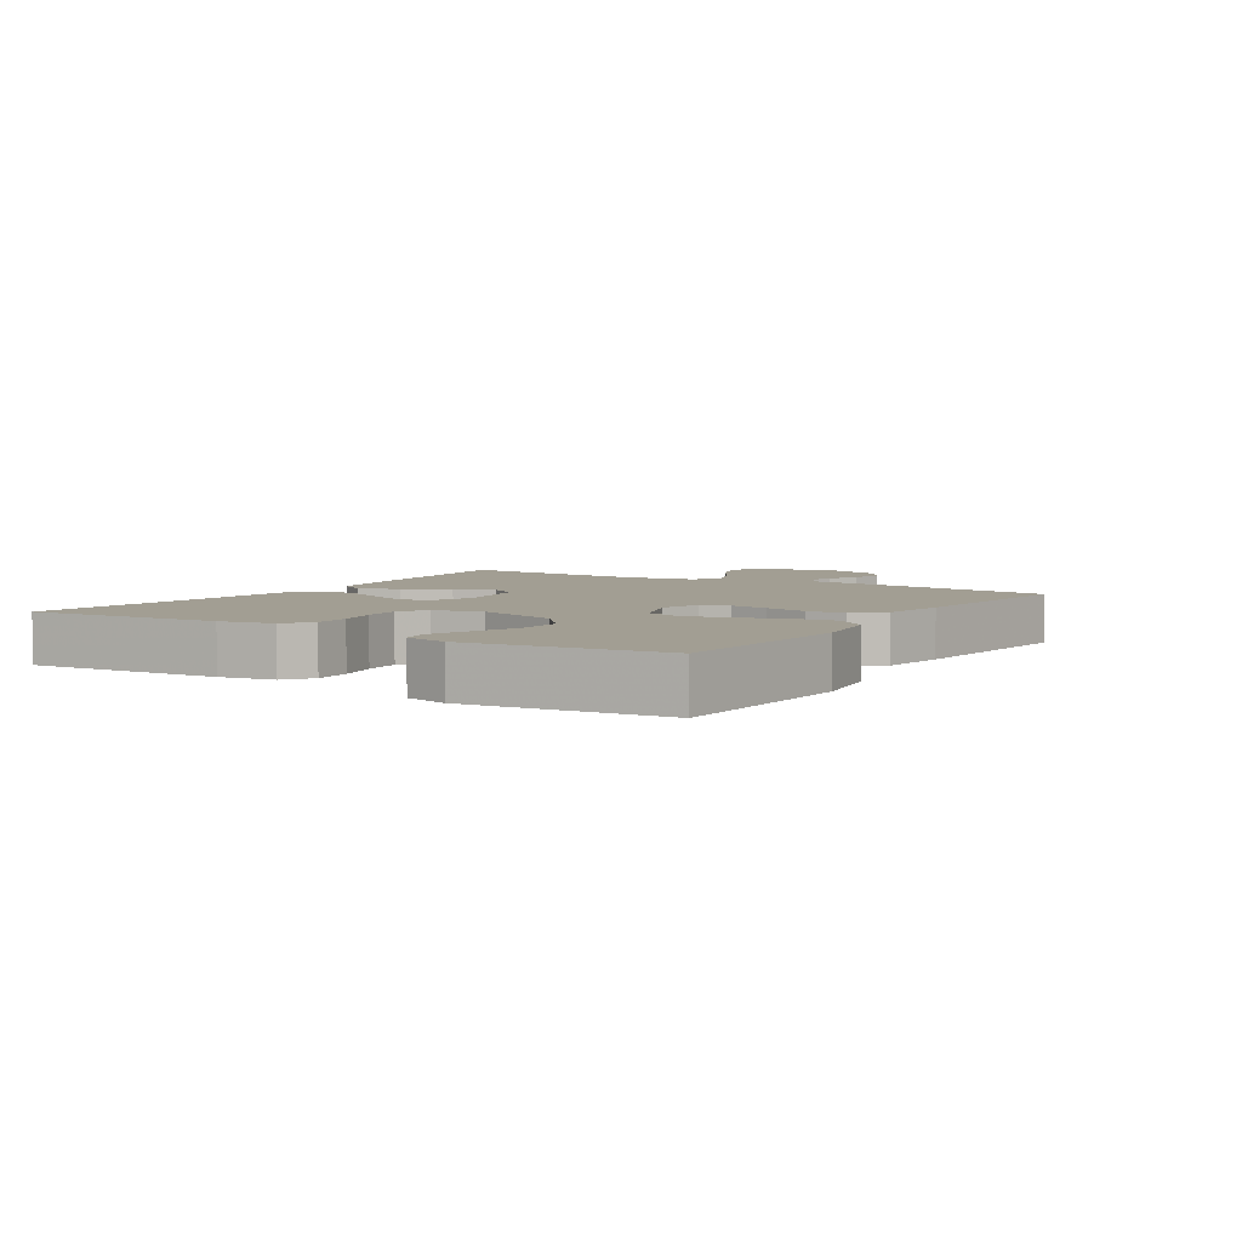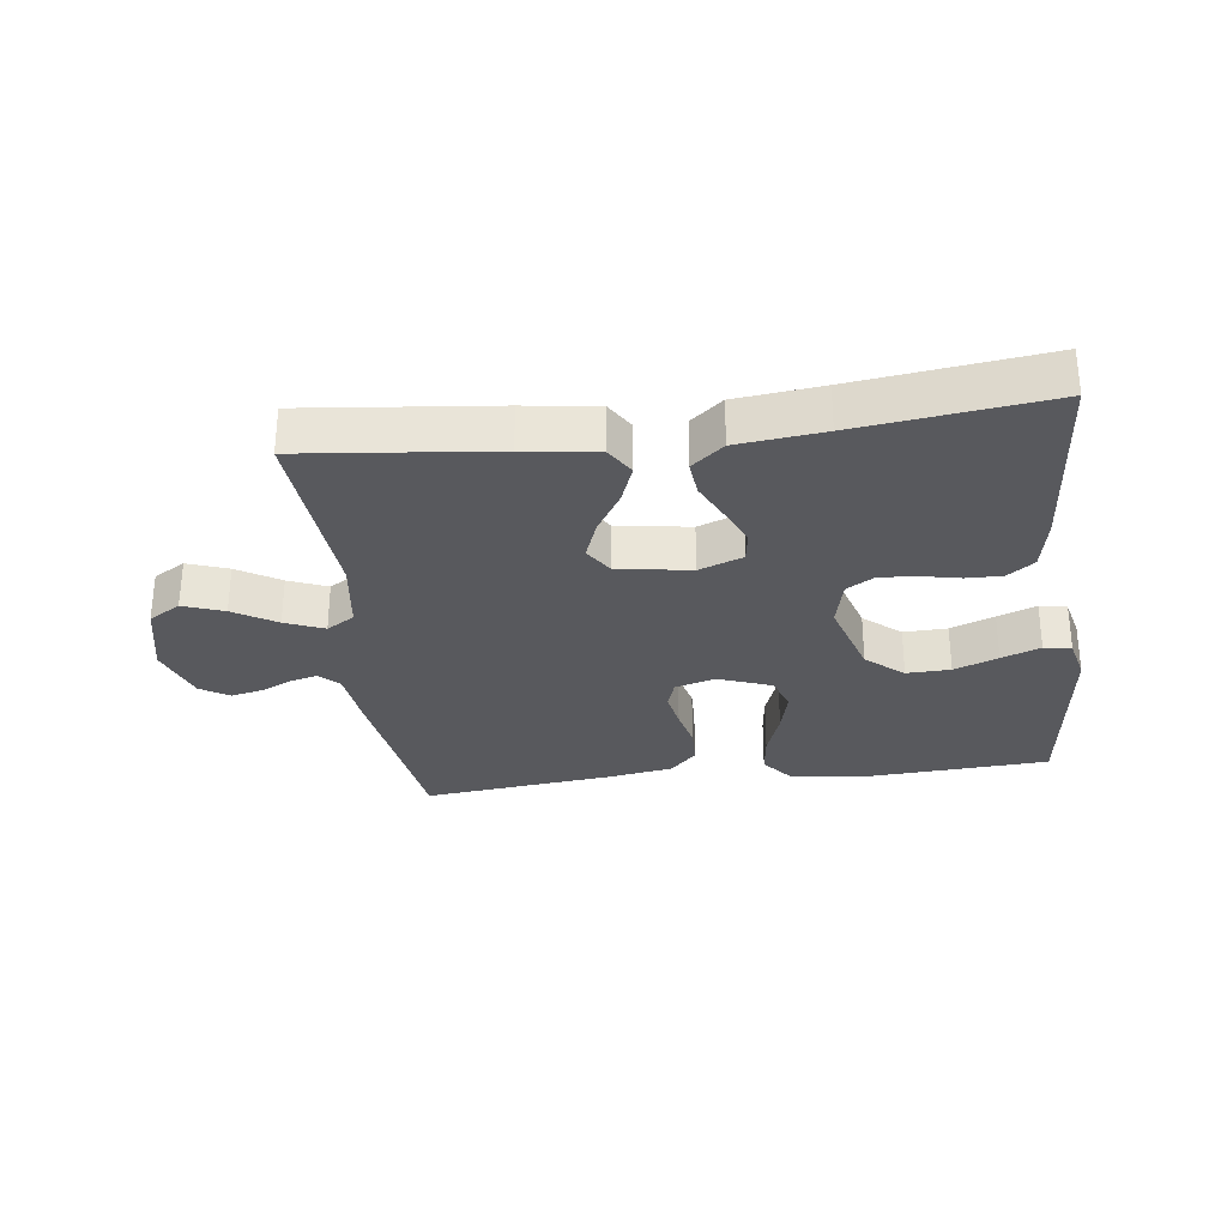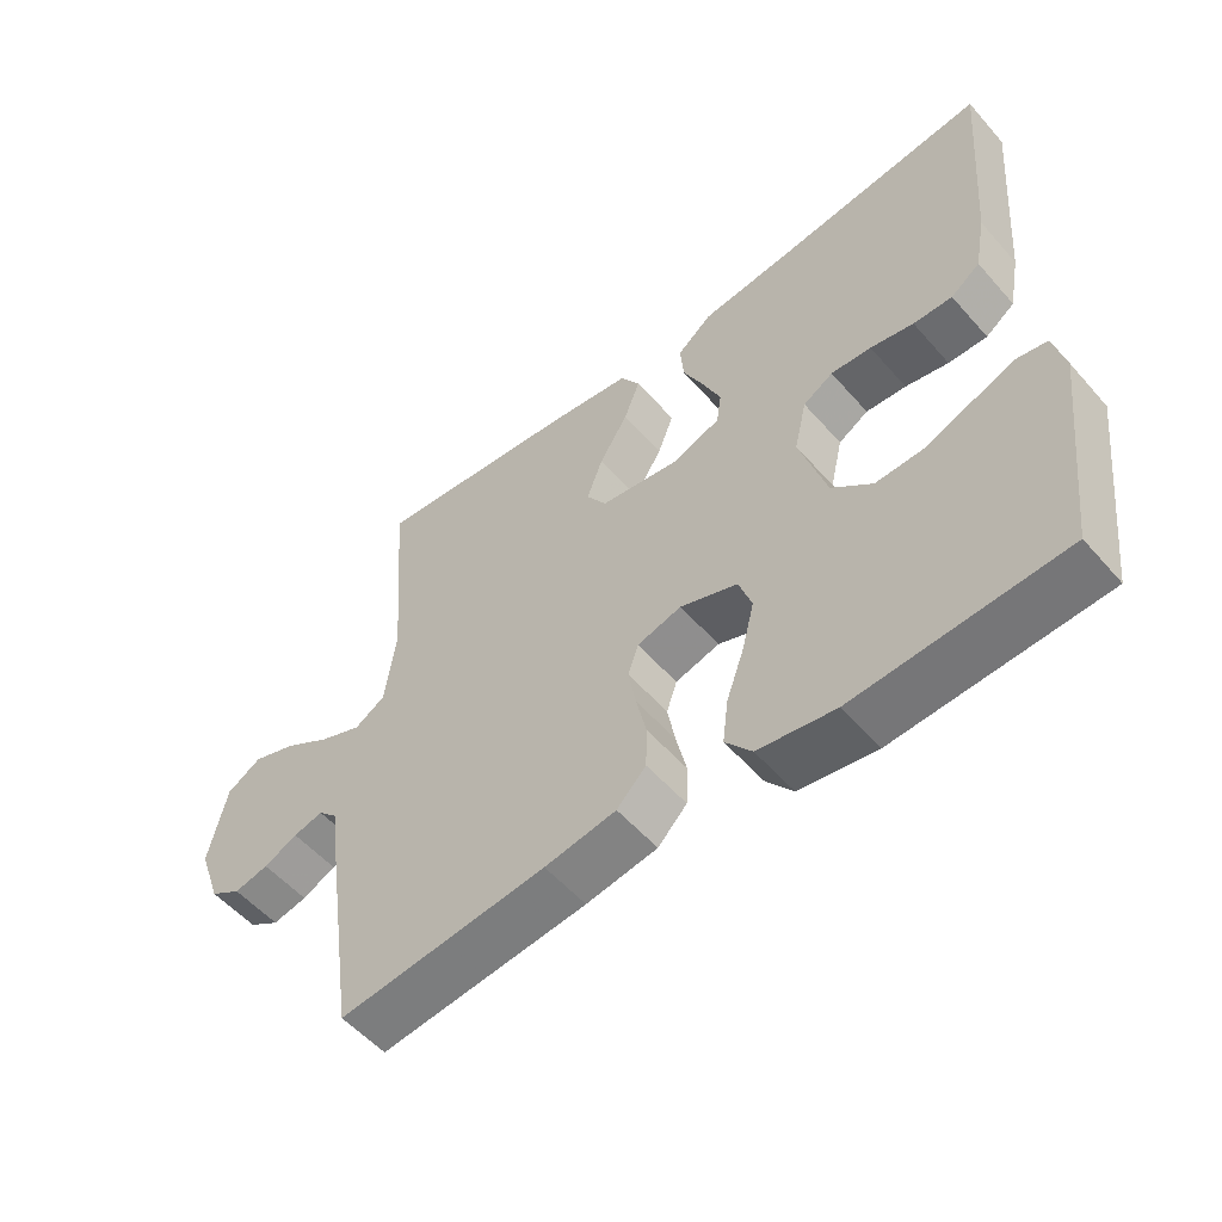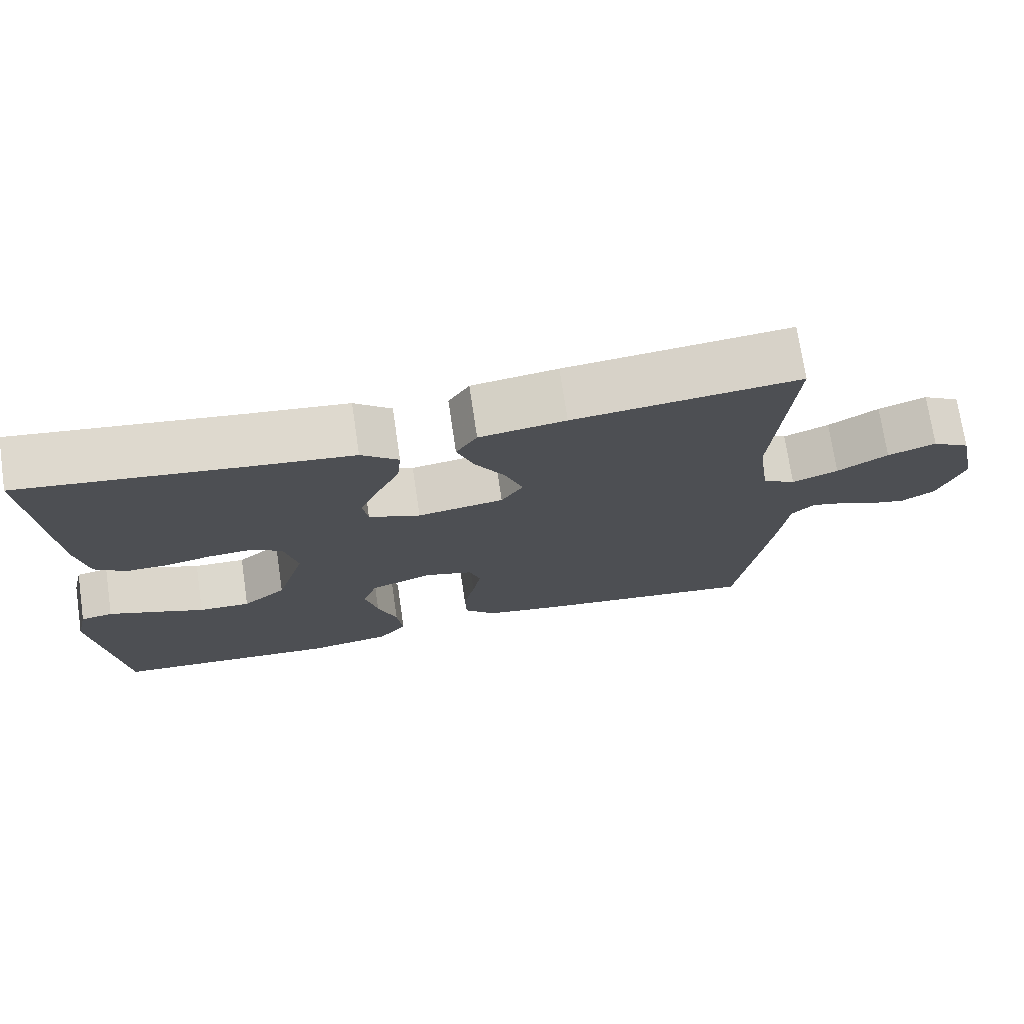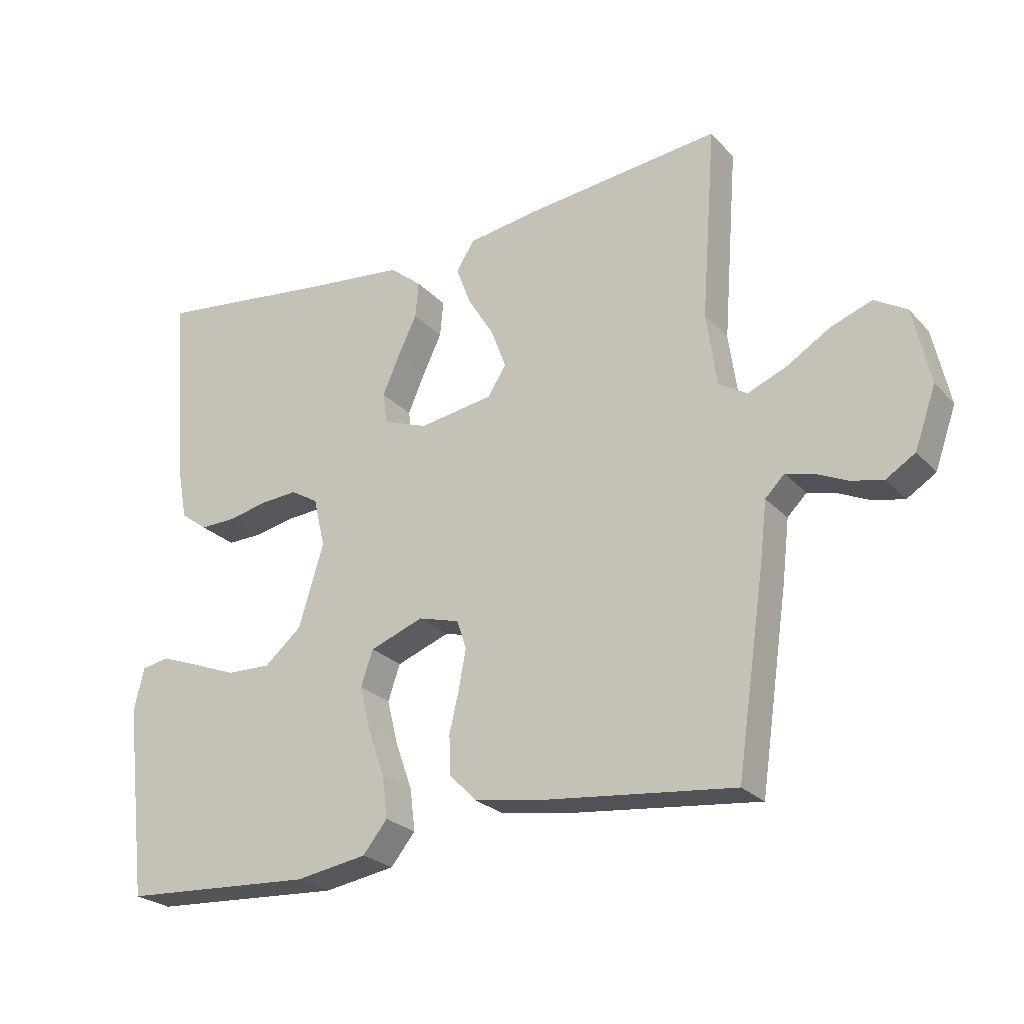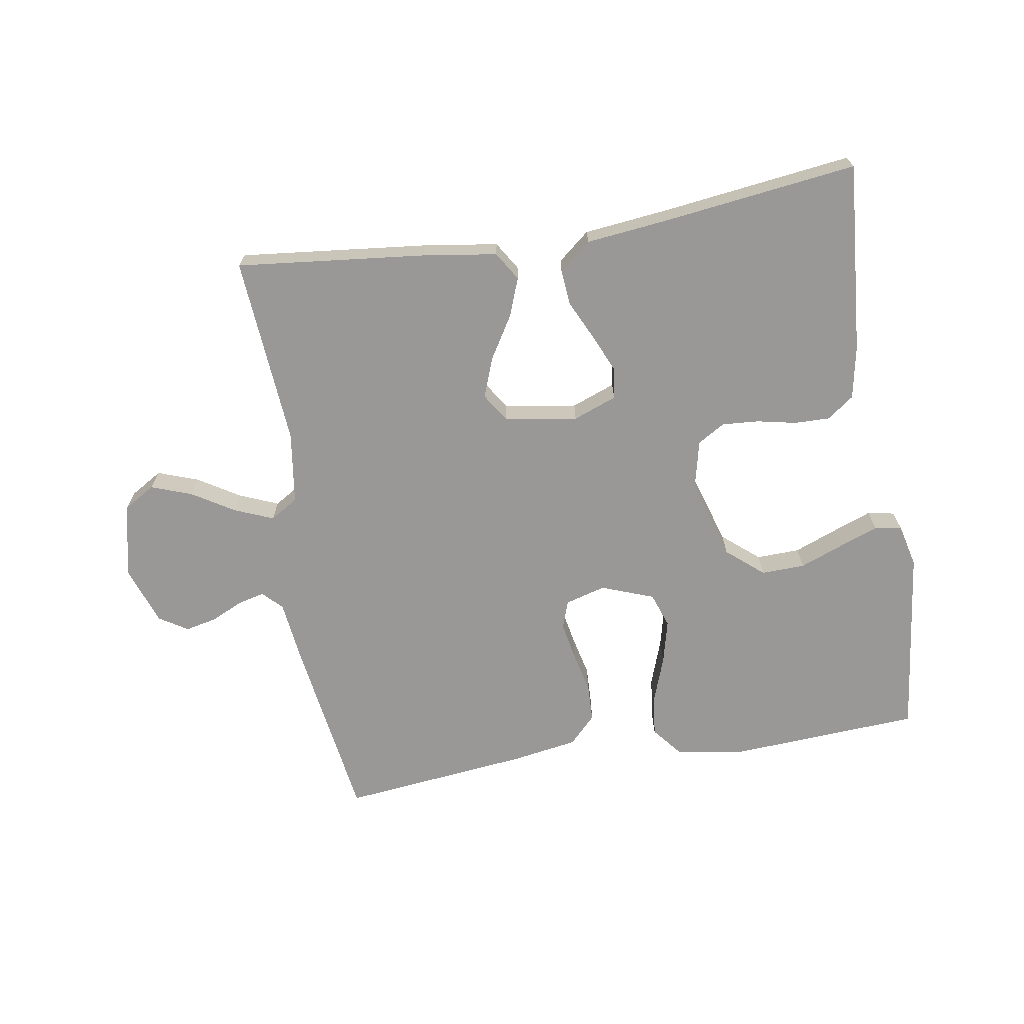
<metadata>
{"format":"obj","ext":"obj","renderer":"f3d","projection":"perspective","resolution":1024,"background":"white","views":[{"elev":5.0,"azim":122.5,"up":"+Y"},{"elev":-30.2,"azim":7.2,"up":"+Y"},{"elev":-54.5,"azim":40.3,"up":"+Z"},{"elev":73.1,"azim":171.6,"up":"+Z"},{"elev":-24.9,"azim":-148.3,"up":"+Z"},{"elev":-68.6,"azim":9.3,"up":"+Y"}]}
</metadata>
<code>
v 0.5 0.07 0.5
v 0.476 0.07 0.2
v 0.46 0.07 0.116
v 0.418 0.07 0.085
v 0.362 0.07 0.086
v 0.3 0.07 0.099
v 0.242 0.07 0.103
v 0.199 0.07 0.077
v 0.181 0.07 0
v 0.22 0.07 -0.128
v 0.278 0.07 -0.177
v 0.347 0.07 -0.175
v 0.416 0.07 -0.148
v 0.477 0.07 -0.125
v 0.52 0.07 -0.133
v 0.536 0.07 -0.2
v 0.5 0.07 -0.5
v 0.2 0.07 -0.518
v 0.089 0.07 -0.5
v 0.051 0.07 -0.453
v 0.059 0.07 -0.388
v 0.085 0.07 -0.315
v 0.102 0.07 -0.246
v 0.083 0.07 -0.191
v 0 0.07 -0.16
v -0.064 0.07 -0.178
v -0.079 0.07 -0.222
v -0.068 0.07 -0.282
v -0.053 0.07 -0.347
v -0.055 0.07 -0.407
v -0.097 0.07 -0.45
v -0.2 0.07 -0.467
v -0.5 0.07 -0.5
v -0.544 0.07 -0.2
v -0.555 0.07 -0.106
v -0.585 0.07 -0.076
v -0.628 0.07 -0.087
v -0.677 0.07 -0.11
v -0.727 0.07 -0.121
v -0.772 0.07 -0.093
v -0.805 0.07 0
v -0.779 0.07 0.118
v -0.729 0.07 0.148
v -0.665 0.07 0.125
v -0.598 0.07 0.084
v -0.537 0.07 0.059
v -0.493 0.07 0.086
v -0.477 0.07 0.2
v -0.5 0.07 0.5
v -0.2 0.07 0.468
v -0.085 0.07 0.451
v -0.057 0.07 0.406
v -0.08 0.07 0.345
v -0.121 0.07 0.278
v -0.144 0.07 0.216
v -0.115 0.07 0.171
v 0 0.07 0.153
v 0.069 0.07 0.179
v 0.076 0.07 0.227
v 0.05 0.07 0.287
v 0.02 0.07 0.35
v 0.015 0.07 0.406
v 0.065 0.07 0.447
v 0.2 0.07 0.462
v 0.5 0 0.5
v 0.476 0 0.2
v 0.46 0 0.116
v 0.418 0 0.085
v 0.362 0 0.086
v 0.3 0 0.099
v 0.242 0 0.103
v 0.199 0 0.077
v 0.181 0 0
v 0.22 0 -0.128
v 0.278 0 -0.177
v 0.347 0 -0.175
v 0.416 0 -0.148
v 0.477 0 -0.125
v 0.52 0 -0.133
v 0.536 0 -0.2
v 0.5 0 -0.5
v 0.2 0 -0.518
v 0.089 0 -0.5
v 0.051 0 -0.453
v 0.059 0 -0.388
v 0.085 0 -0.315
v 0.102 0 -0.246
v 0.083 0 -0.191
v 0 0 -0.16
v -0.064 0 -0.178
v -0.079 0 -0.222
v -0.068 0 -0.282
v -0.053 0 -0.347
v -0.055 0 -0.407
v -0.097 0 -0.45
v -0.2 0 -0.467
v -0.5 0 -0.5
v -0.544 0 -0.2
v -0.555 0 -0.106
v -0.585 0 -0.076
v -0.628 0 -0.087
v -0.677 0 -0.11
v -0.727 0 -0.121
v -0.772 0 -0.093
v -0.805 0 0
v -0.779 0 0.118
v -0.729 0 0.148
v -0.665 0 0.125
v -0.598 0 0.084
v -0.537 0 0.059
v -0.493 0 0.086
v -0.477 0 0.2
v -0.5 0 0.5
v -0.2 0 0.468
v -0.085 0 0.451
v -0.057 0 0.406
v -0.08 0 0.345
v -0.121 0 0.278
v -0.144 0 0.216
v -0.115 0 0.171
v 0 0 0.153
v 0.069 0 0.179
v 0.076 0 0.227
v 0.05 0 0.287
v 0.02 0 0.35
v 0.015 0 0.406
v 0.065 0 0.447
v 0.2 0 0.462
f 61 62 63 64
f 60 61 64 1
f 59 60 1 2
f 58 59 2 3
f 57 58 3 4
f 56 57 4
f 51 52 53 54
f 51 54 55
f 48 49 50 51
f 47 48 51 55
f 46 47 55 56
f 42 43 44 45
f 42 45 46
f 41 42 46
f 40 41 46
f 37 38 39 40
f 36 37 40 46
f 35 36 46 56
f 28 29 30 31
f 27 28 31 32
f 26 27 32 33
f 19 20 21 22
f 19 22 23
f 18 19 23
f 17 18 23 24
f 12 13 14 15
f 12 15 16 17
f 4 5 6
f 56 4 6
f 56 6 7
f 35 56 7 8
f 26 33 34 35
f 25 26 35 8
f 24 25 8 9
f 11 12 17 24
f 10 11 24
f 9 10 24
f 128 127 126 125
f 65 128 125 124
f 66 65 124 123
f 67 66 123 122
f 68 67 122 121
f 68 121 120
f 118 117 116 115
f 119 118 115
f 115 114 113 112
f 119 115 112 111
f 120 119 111 110
f 109 108 107 106
f 110 109 106
f 110 106 105
f 110 105 104
f 104 103 102 101
f 110 104 101 100
f 120 110 100 99
f 95 94 93 92
f 96 95 92 91
f 97 96 91 90
f 86 85 84 83
f 87 86 83
f 87 83 82
f 88 87 82 81
f 79 78 77 76
f 81 80 79 76
f 70 69 68
f 70 68 120
f 71 70 120
f 72 71 120 99
f 99 98 97 90
f 72 99 90 89
f 73 72 89 88
f 88 81 76 75
f 88 75 74
f 88 74 73
f 1 65 66 2
f 2 66 67 3
f 3 67 68 4
f 4 68 69 5
f 5 69 70 6
f 6 70 71 7
f 7 71 72 8
f 8 72 73 9
f 9 73 74 10
f 10 74 75 11
f 11 75 76 12
f 12 76 77 13
f 13 77 78 14
f 14 78 79 15
f 15 79 80 16
f 16 80 81 17
f 17 81 82 18
f 18 82 83 19
f 19 83 84 20
f 20 84 85 21
f 21 85 86 22
f 22 86 87 23
f 23 87 88 24
f 24 88 89 25
f 25 89 90 26
f 26 90 91 27
f 27 91 92 28
f 28 92 93 29
f 29 93 94 30
f 30 94 95 31
f 31 95 96 32
f 32 96 97 33
f 33 97 98 34
f 34 98 99 35
f 35 99 100 36
f 36 100 101 37
f 37 101 102 38
f 38 102 103 39
f 39 103 104 40
f 40 104 105 41
f 41 105 106 42
f 42 106 107 43
f 43 107 108 44
f 44 108 109 45
f 45 109 110 46
f 46 110 111 47
f 47 111 112 48
f 48 112 113 49
f 49 113 114 50
f 50 114 115 51
f 51 115 116 52
f 52 116 117 53
f 53 117 118 54
f 54 118 119 55
f 55 119 120 56
f 56 120 121 57
f 57 121 122 58
f 58 122 123 59
f 59 123 124 60
f 60 124 125 61
f 61 125 126 62
f 62 126 127 63
f 63 127 128 64
f 64 128 65 1

</code>
